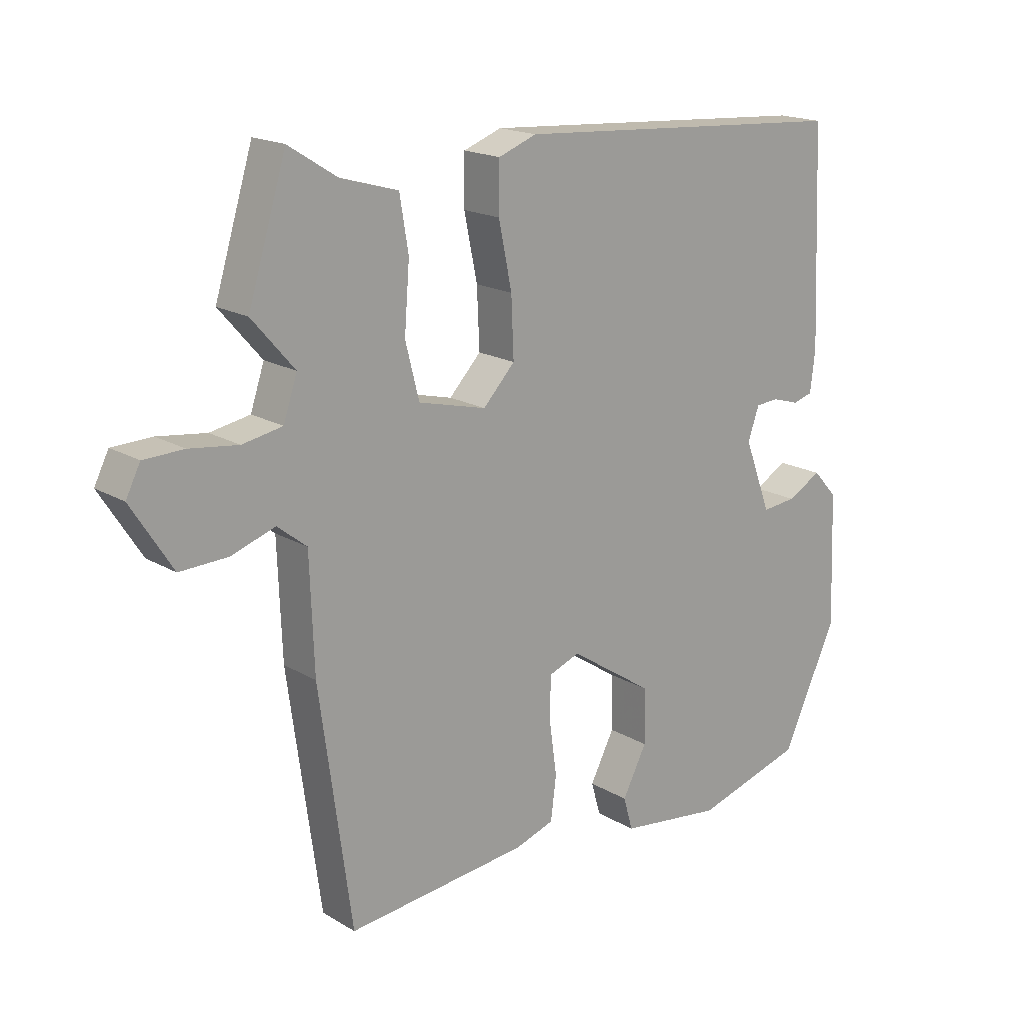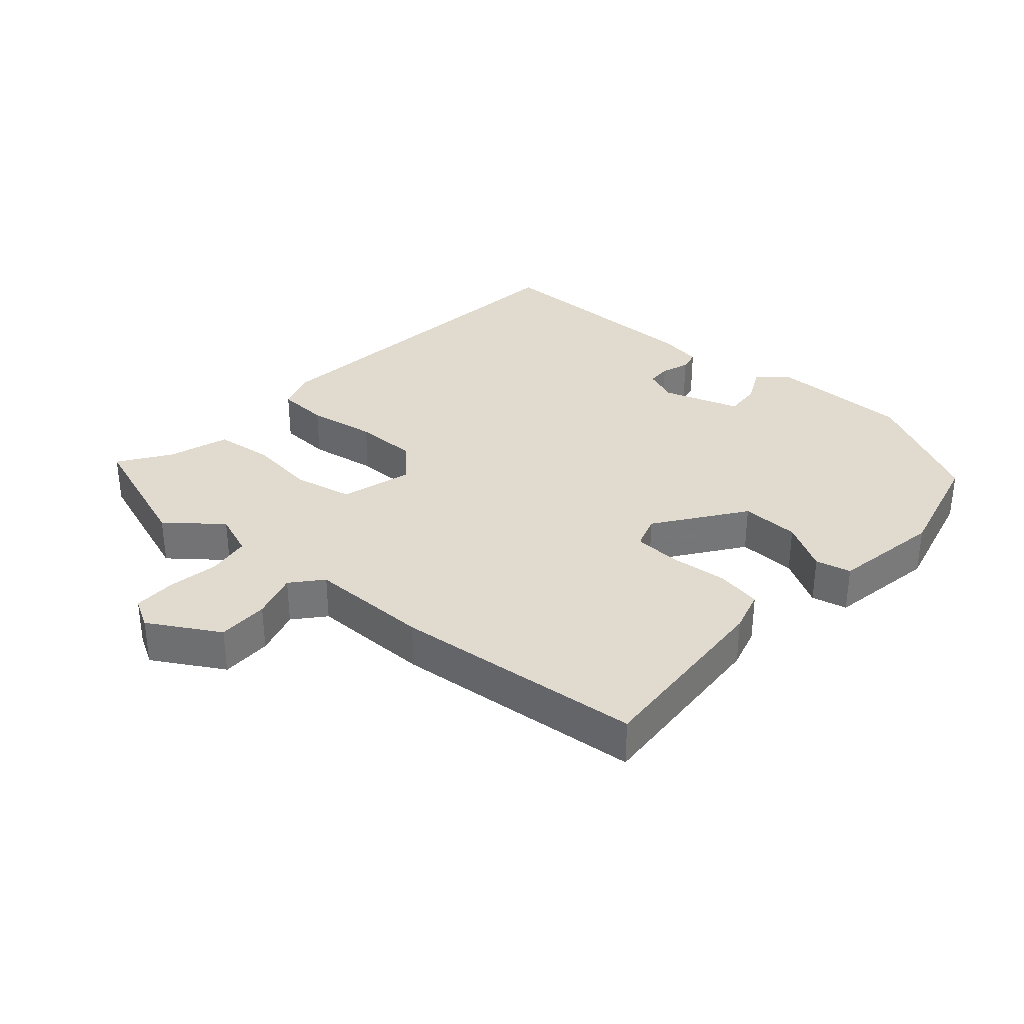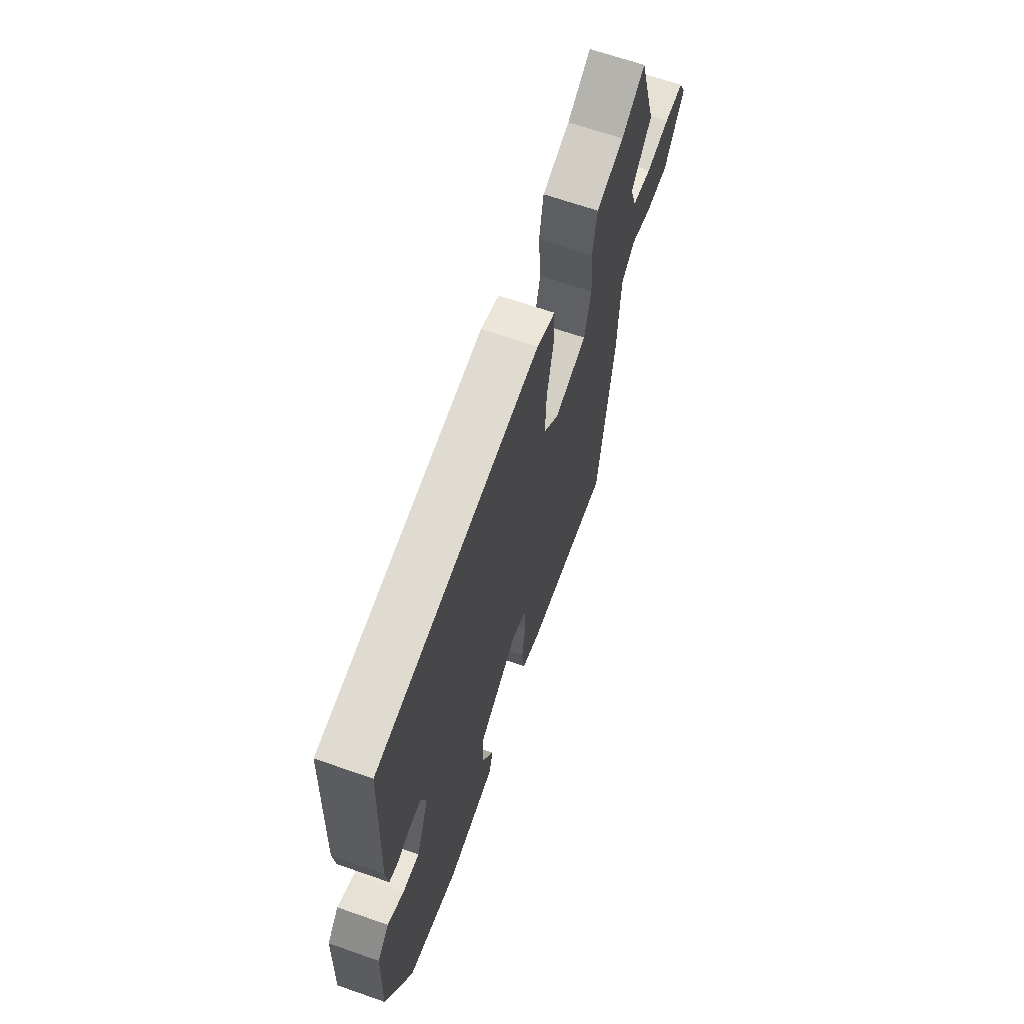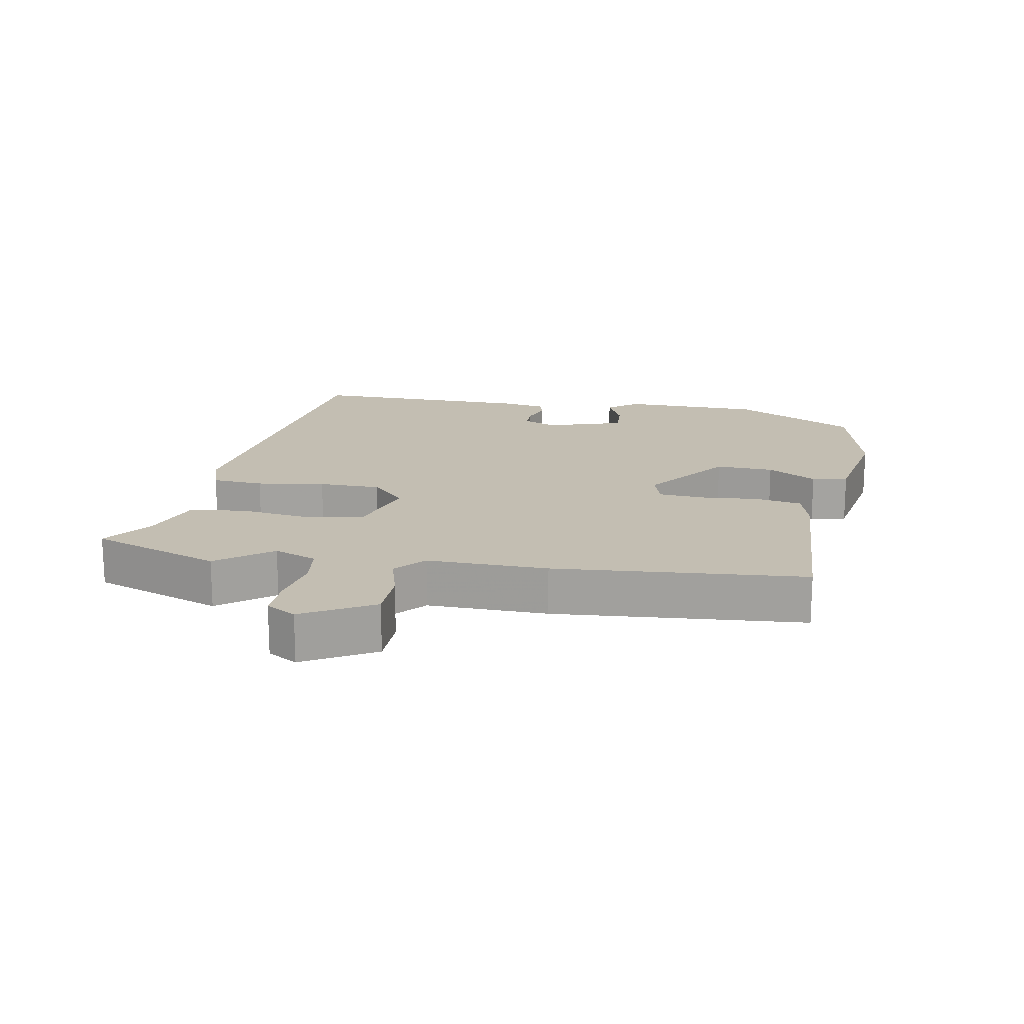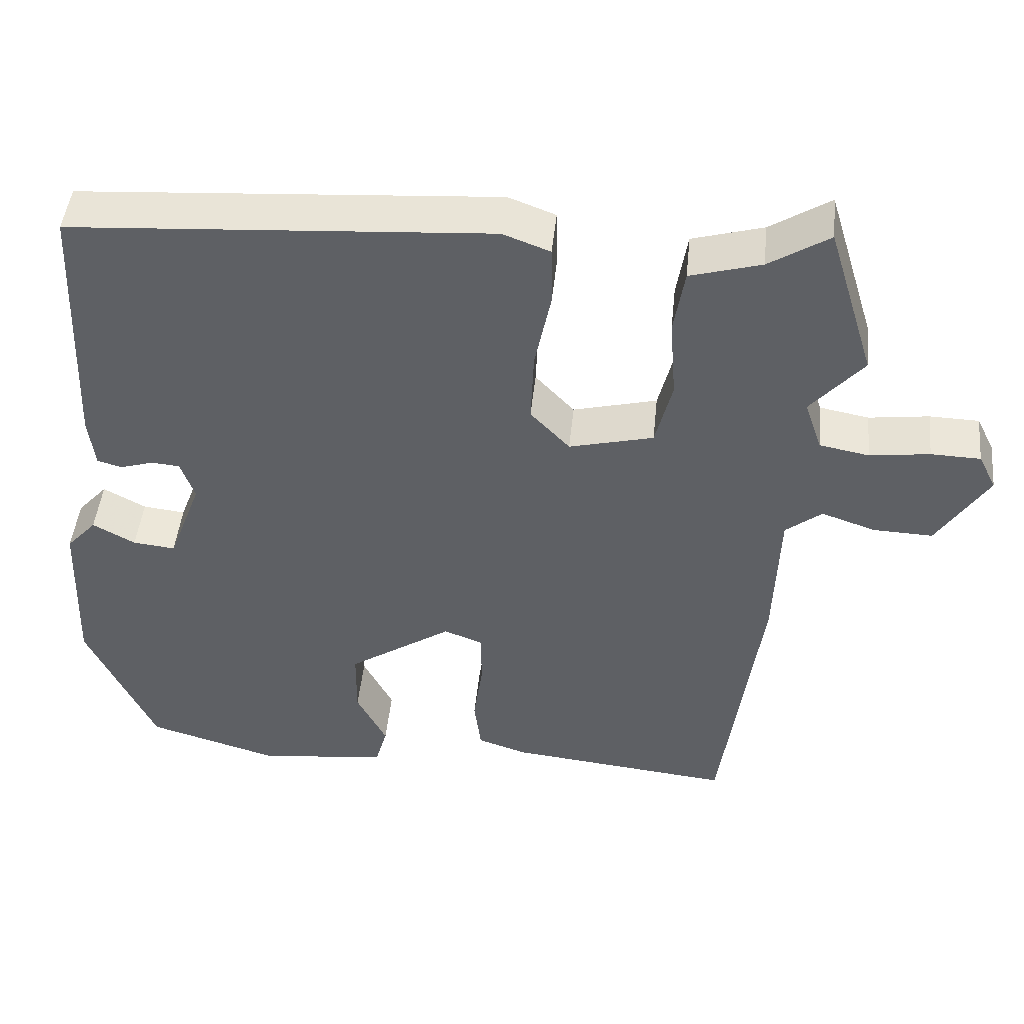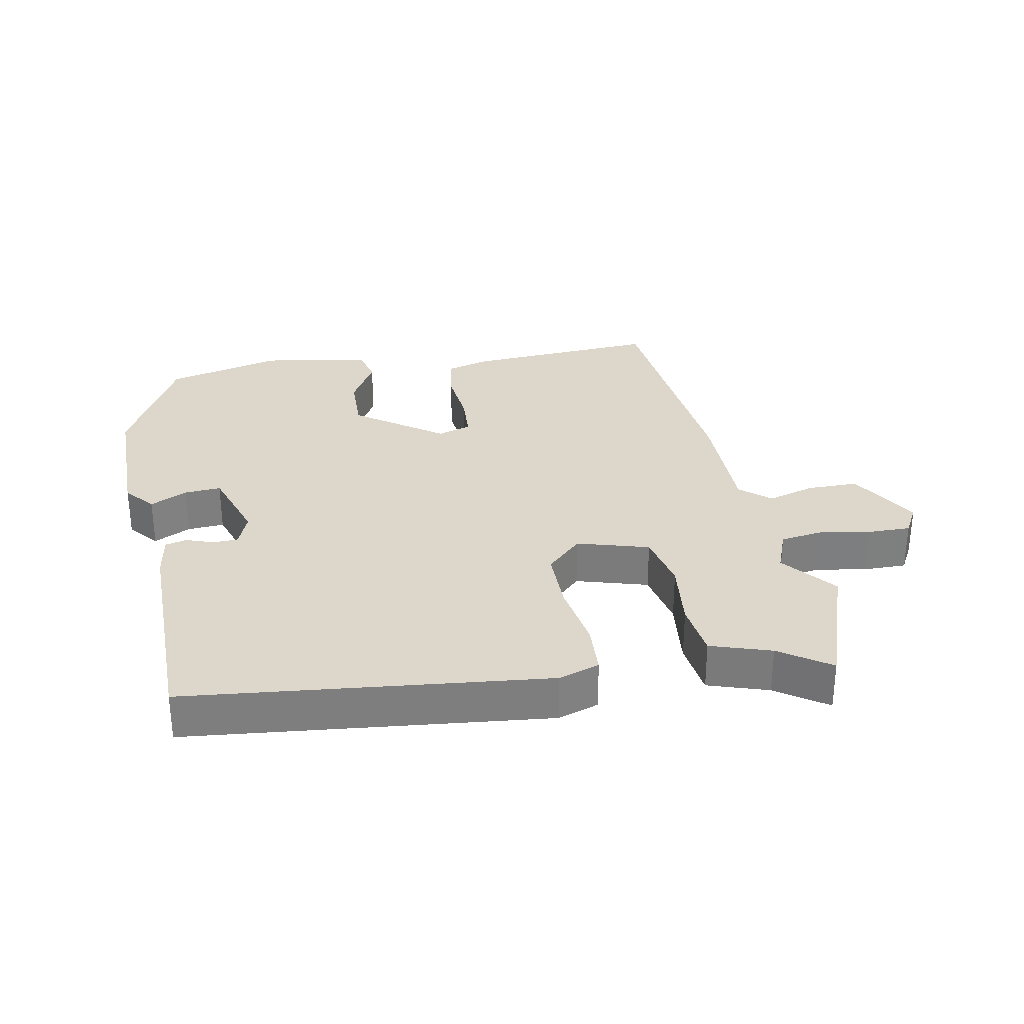
<metadata>
{"format":"obj","ext":"obj","renderer":"f3d","projection":"perspective","resolution":1024,"background":"white","views":[{"elev":17.8,"azim":139.1,"up":"+Z"},{"elev":33.7,"azim":133.7,"up":"+Y"},{"elev":66.0,"azim":-70.6,"up":"+Z"},{"elev":17.4,"azim":103.5,"up":"+Y"},{"elev":46.4,"azim":5.8,"up":"+Z"},{"elev":30.8,"azim":-8.4,"up":"+Y"}]}
</metadata>
<code>
v -0.459 0.07 0.502
v 0.085 0.07 0.537
v 0.146 0.07 0.514
v 0.147 0.07 0.436
v 0.126 0.07 0.334
v 0.122 0.07 0.24
v 0.173 0.07 0.186
v 0.282 0.07 0.213
v 0.304 0.07 0.3
v 0.296 0.07 0.405
v 0.31 0.07 0.49
v 0.402 0.07 0.516
v 0.48 0.07 0.565
v 0.541 0.07 0.365
v 0.473 0.07 0.287
v 0.495 0.07 0.221
v 0.559 0.07 0.209
v 0.637 0.07 0.219
v 0.701 0.07 0.217
v 0.724 0.07 0.171
v 0.658 0.07 0.068
v 0.581 0.07 0.071
v 0.511 0.07 0.095
v 0.464 0.07 0.058
v 0.457 0.07 -0.124
v 0.405 0.07 -0.5
v 0.114 0.07 -0.469
v 0.051 0.07 -0.448
v 0.042 0.07 -0.378
v 0.054 0.07 -0.292
v 0.053 0.07 -0.222
v 0.003 0.07 -0.203
v -0.132 0.07 -0.292
v -0.133 0.07 -0.38
v -0.094 0.07 -0.456
v -0.109 0.07 -0.509
v -0.274 0.07 -0.53
v -0.447 0.07 -0.479
v -0.535 0.07 -0.289
v -0.527 0.07 -0.077
v -0.488 0.07 -0.034
v -0.433 0.07 -0.064
v -0.378 0.07 -0.07
v -0.335 0.07 0.044
v -0.353 0.07 0.096
v -0.39 0.07 0.099
v -0.433 0.07 0.086
v -0.465 0.07 0.095
v -0.473 0.07 0.161
v -0.459 0 0.502
v 0.085 0 0.537
v 0.146 0 0.514
v 0.147 0 0.436
v 0.126 0 0.334
v 0.122 0 0.24
v 0.173 0 0.186
v 0.282 0 0.213
v 0.304 0 0.3
v 0.296 0 0.405
v 0.31 0 0.49
v 0.402 0 0.516
v 0.48 0 0.565
v 0.541 0 0.365
v 0.473 0 0.287
v 0.495 0 0.221
v 0.559 0 0.209
v 0.637 0 0.219
v 0.701 0 0.217
v 0.724 0 0.171
v 0.658 0 0.068
v 0.581 0 0.071
v 0.511 0 0.095
v 0.464 0 0.058
v 0.457 0 -0.124
v 0.405 0 -0.5
v 0.114 0 -0.469
v 0.051 0 -0.448
v 0.042 0 -0.378
v 0.054 0 -0.292
v 0.053 0 -0.222
v 0.003 0 -0.203
v -0.132 0 -0.292
v -0.133 0 -0.38
v -0.094 0 -0.456
v -0.109 0 -0.509
v -0.274 0 -0.53
v -0.447 0 -0.479
v -0.535 0 -0.289
v -0.527 0 -0.077
v -0.488 0 -0.034
v -0.433 0 -0.064
v -0.378 0 -0.07
v -0.335 0 0.044
v -0.353 0 0.096
v -0.39 0 0.099
v -0.433 0 0.086
v -0.465 0 0.095
v -0.473 0 0.161
f 46 47 48 49
f 45 46 49 1
f 44 45 1 2
f 43 44 2 3
f 39 40 41 42
f 39 42 43
f 34 35 36 37
f 33 34 37 38
f 32 33 38 39
f 27 28 29 30
f 27 30 31
f 24 25 26 27
f 24 27 31
f 23 24 31 32
f 21 22 23
f 20 21 23
f 17 18 19 20
f 16 17 20 23
f 15 16 23 32
f 12 13 14 15
f 9 10 11 12
f 8 9 12 15
f 43 3 4 5
f 43 5 6
f 39 43 6 7
f 8 15 32 39
f 7 8 39
f 98 97 96 95
f 50 98 95 94
f 51 50 94 93
f 52 51 93 92
f 91 90 89 88
f 92 91 88
f 86 85 84 83
f 87 86 83 82
f 88 87 82 81
f 79 78 77 76
f 80 79 76
f 76 75 74 73
f 80 76 73
f 81 80 73 72
f 72 71 70
f 72 70 69
f 69 68 67 66
f 72 69 66 65
f 81 72 65 64
f 64 63 62 61
f 61 60 59 58
f 64 61 58 57
f 54 53 52 92
f 55 54 92
f 56 55 92 88
f 88 81 64 57
f 88 57 56
f 1 50 51 2
f 2 51 52 3
f 3 52 53 4
f 4 53 54 5
f 5 54 55 6
f 6 55 56 7
f 7 56 57 8
f 8 57 58 9
f 9 58 59 10
f 10 59 60 11
f 11 60 61 12
f 12 61 62 13
f 13 62 63 14
f 14 63 64 15
f 15 64 65 16
f 16 65 66 17
f 17 66 67 18
f 18 67 68 19
f 19 68 69 20
f 20 69 70 21
f 21 70 71 22
f 22 71 72 23
f 23 72 73 24
f 24 73 74 25
f 25 74 75 26
f 26 75 76 27
f 27 76 77 28
f 28 77 78 29
f 29 78 79 30
f 30 79 80 31
f 31 80 81 32
f 32 81 82 33
f 33 82 83 34
f 34 83 84 35
f 35 84 85 36
f 36 85 86 37
f 37 86 87 38
f 38 87 88 39
f 39 88 89 40
f 40 89 90 41
f 41 90 91 42
f 42 91 92 43
f 43 92 93 44
f 44 93 94 45
f 45 94 95 46
f 46 95 96 47
f 47 96 97 48
f 48 97 98 49
f 49 98 50 1

</code>
